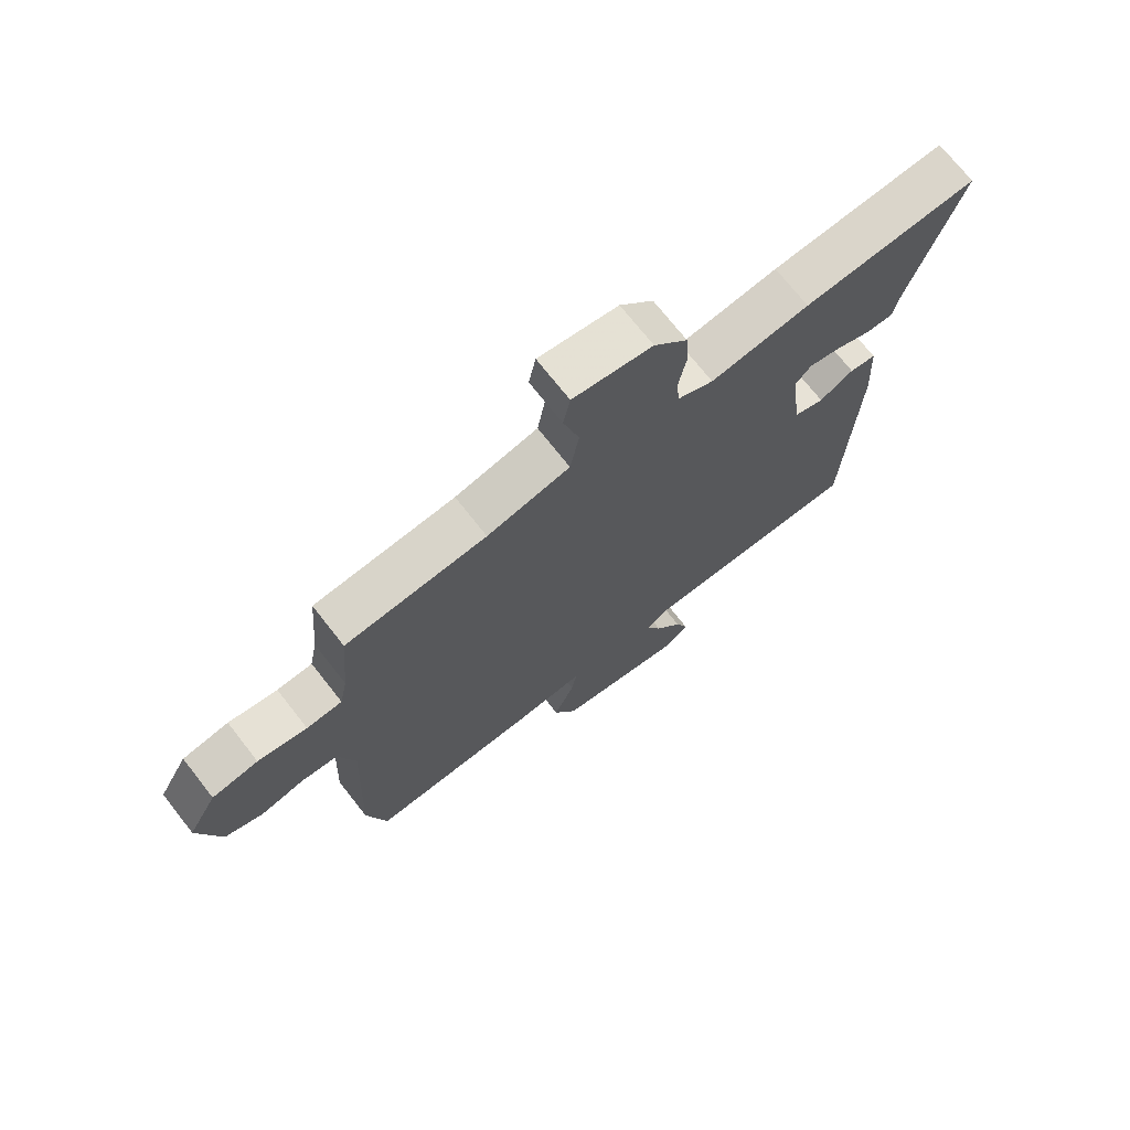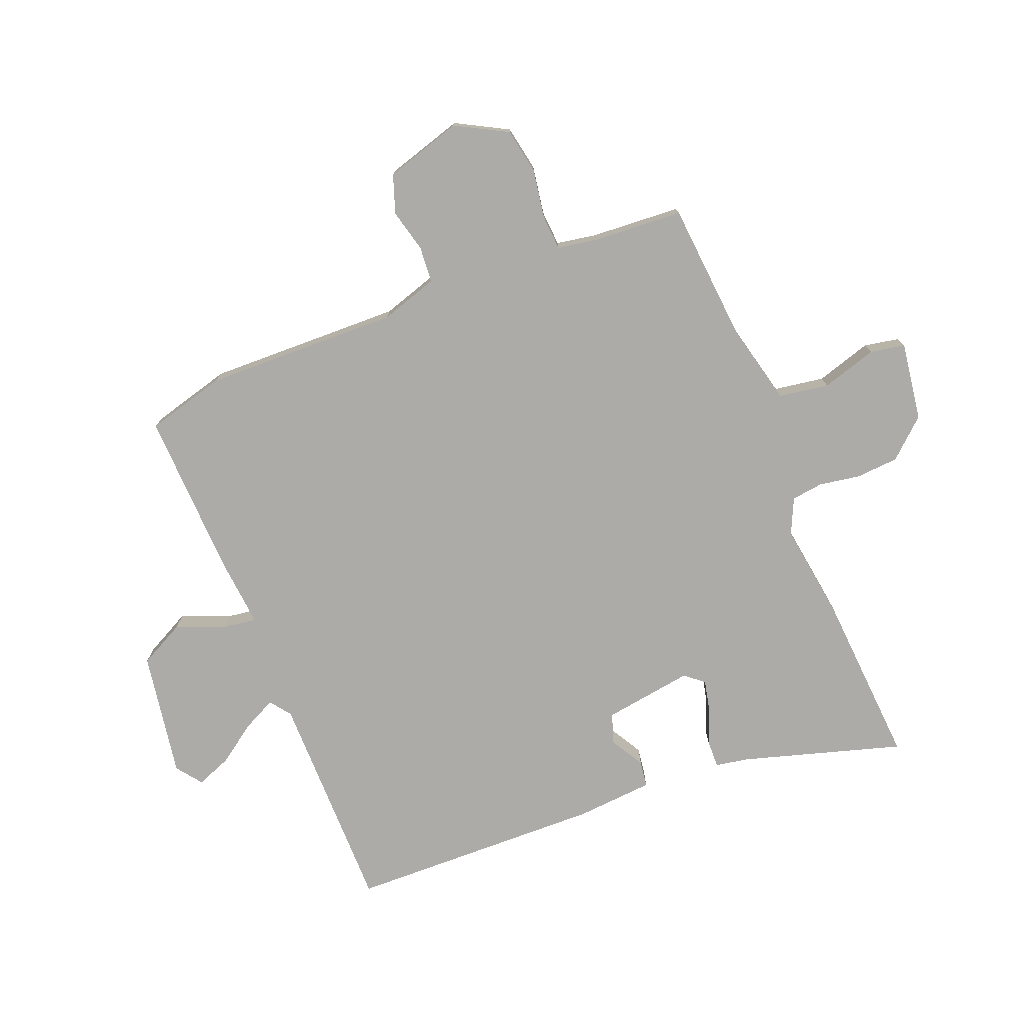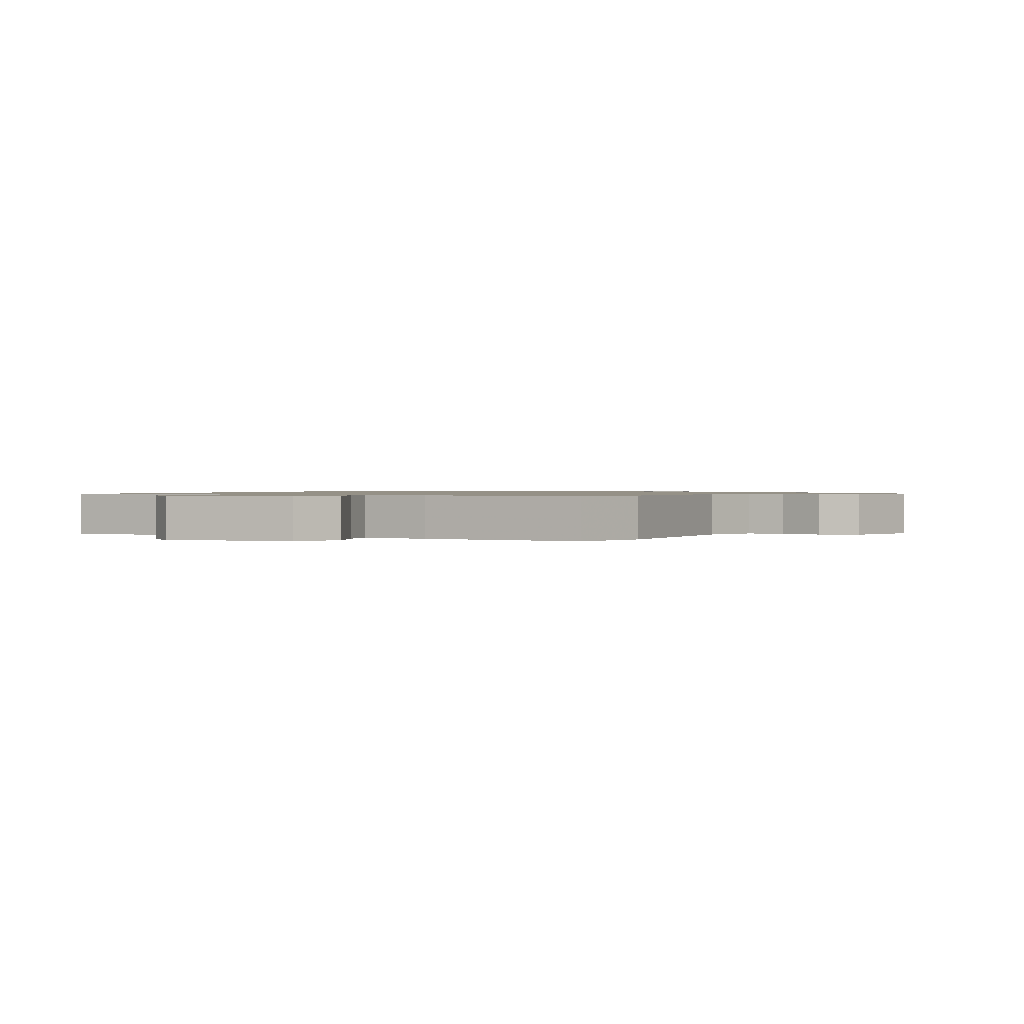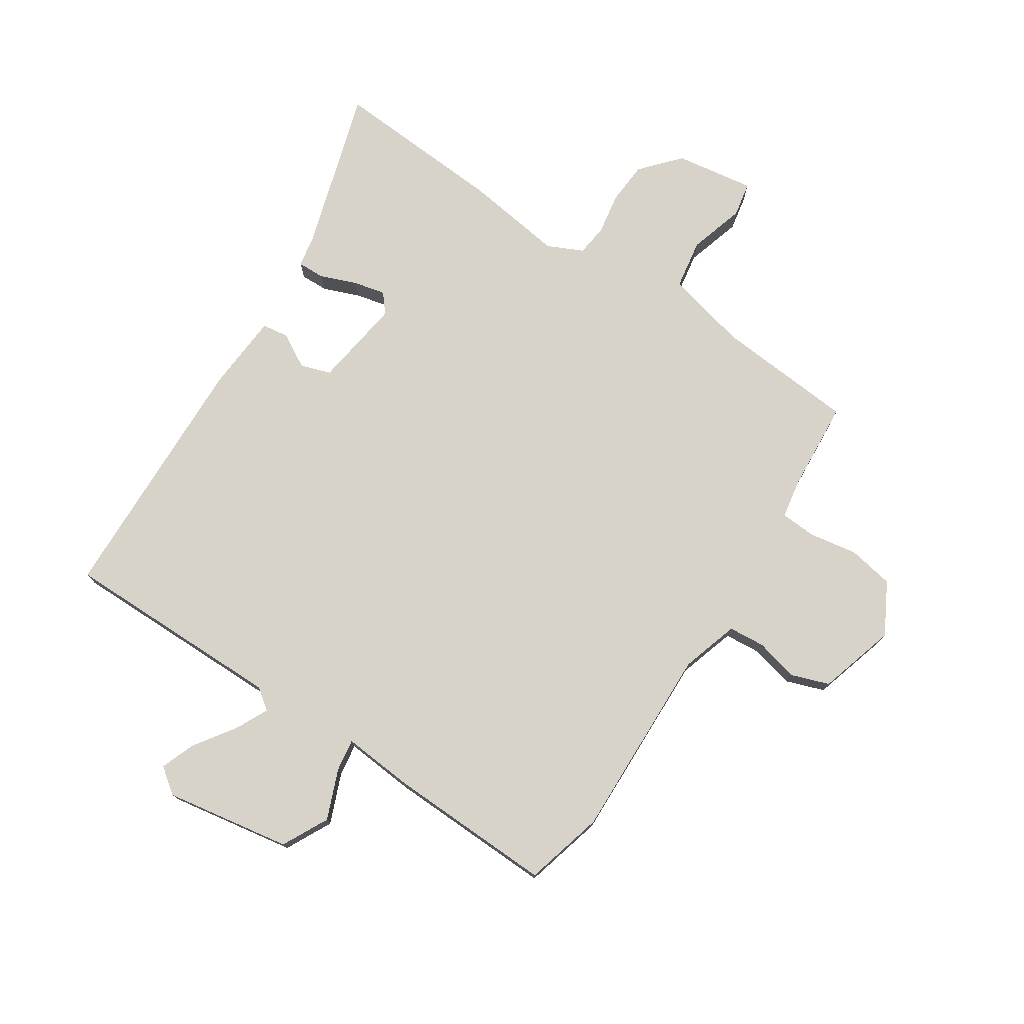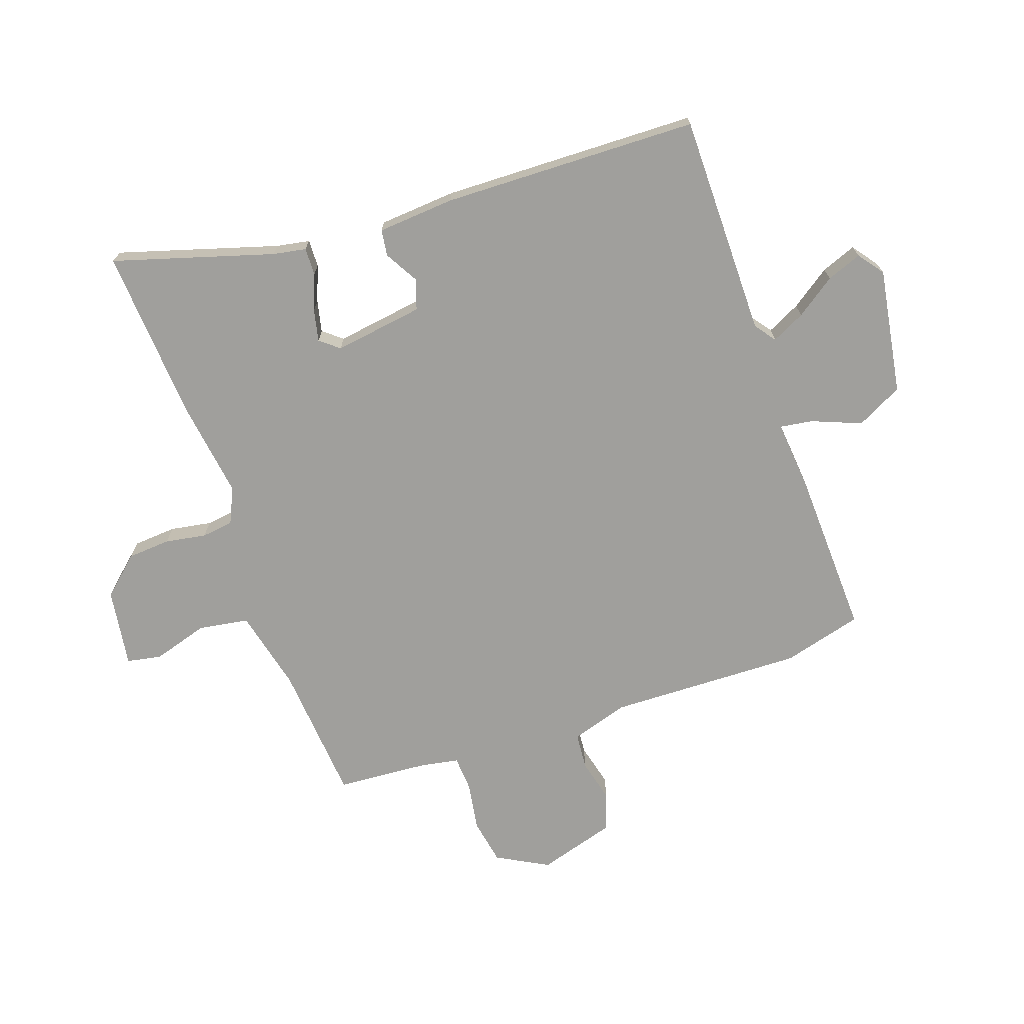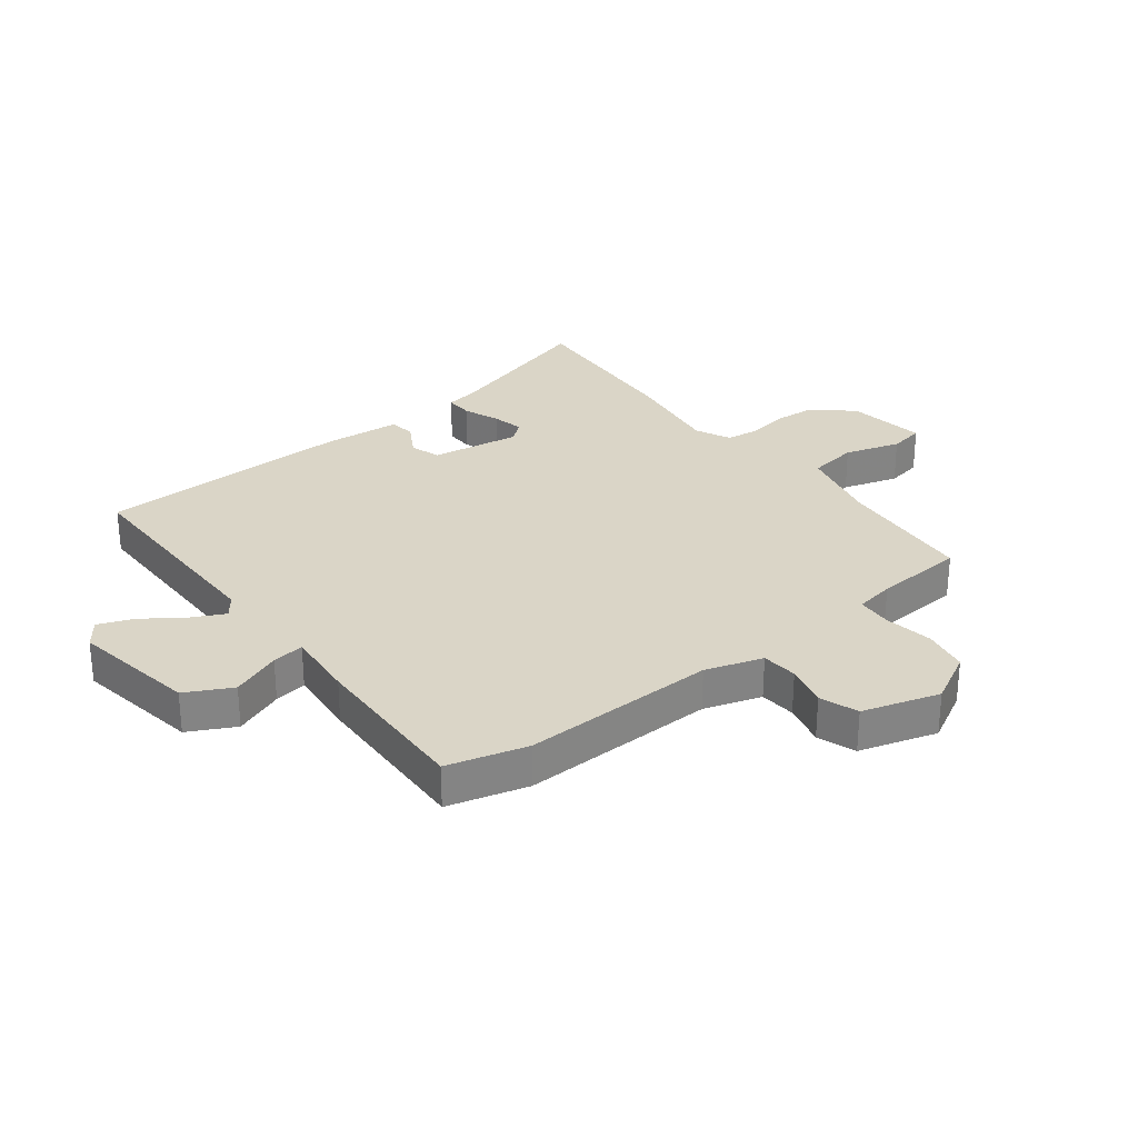
<metadata>
{"format":"obj","ext":"obj","renderer":"f3d","projection":"perspective","resolution":1024,"background":"white","views":[{"elev":71.8,"azim":-38.1,"up":"+Z"},{"elev":-76.3,"azim":-67.2,"up":"+Y"},{"elev":0.9,"azim":-151.8,"up":"+Y"},{"elev":76.2,"azim":-146.0,"up":"+Y"},{"elev":-71.2,"azim":110.1,"up":"+Y"},{"elev":29.0,"azim":-126.7,"up":"+Y"}]}
</metadata>
<code>
v 0.484 0.07 -0.529
v 0.104 0.07 -0.523
v 0.068 0.07 -0.549
v 0.095 0.07 -0.606
v 0.141 0.07 -0.674
v 0.163 0.07 -0.734
v 0.119 0.07 -0.766
v -0.095 0.07 -0.727
v -0.134 0.07 -0.648
v -0.099 0.07 -0.564
v -0.09 0.07 -0.509
v -0.21 0.07 -0.518
v -0.494 0.07 -0.523
v -0.528 0.07 -0.387
v -0.514 0.07 -0.055
v -0.543 0.07 0.043
v -0.605 0.07 0.049
v -0.678 0.07 0.032
v -0.743 0.07 0.056
v -0.78 0.07 0.188
v -0.731 0.07 0.275
v -0.653 0.07 0.288
v -0.57 0.07 0.273
v -0.51 0.07 0.276
v -0.497 0.07 0.343
v -0.484 0.07 0.497
v -0.246 0.07 0.513
v -0.106 0.07 0.544
v -0.091 0.07 0.629
v -0.118 0.07 0.724
v -0.106 0.07 0.783
v 0.028 0.07 0.761
v 0.085 0.07 0.695
v 0.089 0.07 0.622
v 0.076 0.07 0.552
v 0.082 0.07 0.498
v 0.142 0.07 0.469
v 0.31 0.07 0.49
v 0.606 0.07 0.505
v 0.52 0.07 0.234
v 0.509 0.07 0.178
v 0.462 0.07 0.18
v 0.401 0.07 0.205
v 0.347 0.07 0.218
v 0.32 0.07 0.186
v 0.34 0.07 0.033
v 0.391 0.07 0.015
v 0.449 0.07 0.047
v 0.494 0.07 0.04
v 0.502 0.07 -0.092
v 0.484 0 -0.529
v 0.104 0 -0.523
v 0.068 0 -0.549
v 0.095 0 -0.606
v 0.141 0 -0.674
v 0.163 0 -0.734
v 0.119 0 -0.766
v -0.095 0 -0.727
v -0.134 0 -0.648
v -0.099 0 -0.564
v -0.09 0 -0.509
v -0.21 0 -0.518
v -0.494 0 -0.523
v -0.528 0 -0.387
v -0.514 0 -0.055
v -0.543 0 0.043
v -0.605 0 0.049
v -0.678 0 0.032
v -0.743 0 0.056
v -0.78 0 0.188
v -0.731 0 0.275
v -0.653 0 0.288
v -0.57 0 0.273
v -0.51 0 0.276
v -0.497 0 0.343
v -0.484 0 0.497
v -0.246 0 0.513
v -0.106 0 0.544
v -0.091 0 0.629
v -0.118 0 0.724
v -0.106 0 0.783
v 0.028 0 0.761
v 0.085 0 0.695
v 0.089 0 0.622
v 0.076 0 0.552
v 0.082 0 0.498
v 0.142 0 0.469
v 0.31 0 0.49
v 0.606 0 0.505
v 0.52 0 0.234
v 0.509 0 0.178
v 0.462 0 0.18
v 0.401 0 0.205
v 0.347 0 0.218
v 0.32 0 0.186
v 0.34 0 0.033
v 0.391 0 0.015
v 0.449 0 0.047
v 0.494 0 0.04
v 0.502 0 -0.092
f 47 48 49 50
f 46 47 50 1
f 40 41 42 43
f 40 43 44
f 37 38 39 40
f 36 37 40 44
f 32 33 34 35
f 32 35 36
f 29 30 31 32
f 28 29 32 36
f 27 28 36 44
f 25 26 27 44
f 20 21 22 23
f 20 23 24
f 17 18 19 20
f 16 17 20 24
f 15 16 24 25
f 11 12 13 14
f 11 14 15 25
f 7 8 9 10
f 7 10 11
f 4 5 6 7
f 3 4 7 11
f 2 3 11 25
f 46 1 2 25
f 25 44 45
f 25 45 46
f 100 99 98 97
f 51 100 97 96
f 93 92 91 90
f 94 93 90
f 90 89 88 87
f 94 90 87 86
f 85 84 83 82
f 86 85 82
f 82 81 80 79
f 86 82 79 78
f 94 86 78 77
f 94 77 76 75
f 73 72 71 70
f 74 73 70
f 70 69 68 67
f 74 70 67 66
f 75 74 66 65
f 64 63 62 61
f 75 65 64 61
f 60 59 58 57
f 61 60 57
f 57 56 55 54
f 61 57 54 53
f 75 61 53 52
f 75 52 51 96
f 95 94 75
f 96 95 75
f 1 51 52 2
f 2 52 53 3
f 3 53 54 4
f 4 54 55 5
f 5 55 56 6
f 6 56 57 7
f 7 57 58 8
f 8 58 59 9
f 9 59 60 10
f 10 60 61 11
f 11 61 62 12
f 12 62 63 13
f 13 63 64 14
f 14 64 65 15
f 15 65 66 16
f 16 66 67 17
f 17 67 68 18
f 18 68 69 19
f 19 69 70 20
f 20 70 71 21
f 21 71 72 22
f 22 72 73 23
f 23 73 74 24
f 24 74 75 25
f 25 75 76 26
f 26 76 77 27
f 27 77 78 28
f 28 78 79 29
f 29 79 80 30
f 30 80 81 31
f 31 81 82 32
f 32 82 83 33
f 33 83 84 34
f 34 84 85 35
f 35 85 86 36
f 36 86 87 37
f 37 87 88 38
f 38 88 89 39
f 39 89 90 40
f 40 90 91 41
f 41 91 92 42
f 42 92 93 43
f 43 93 94 44
f 44 94 95 45
f 45 95 96 46
f 46 96 97 47
f 47 97 98 48
f 48 98 99 49
f 49 99 100 50
f 50 100 51 1

</code>
